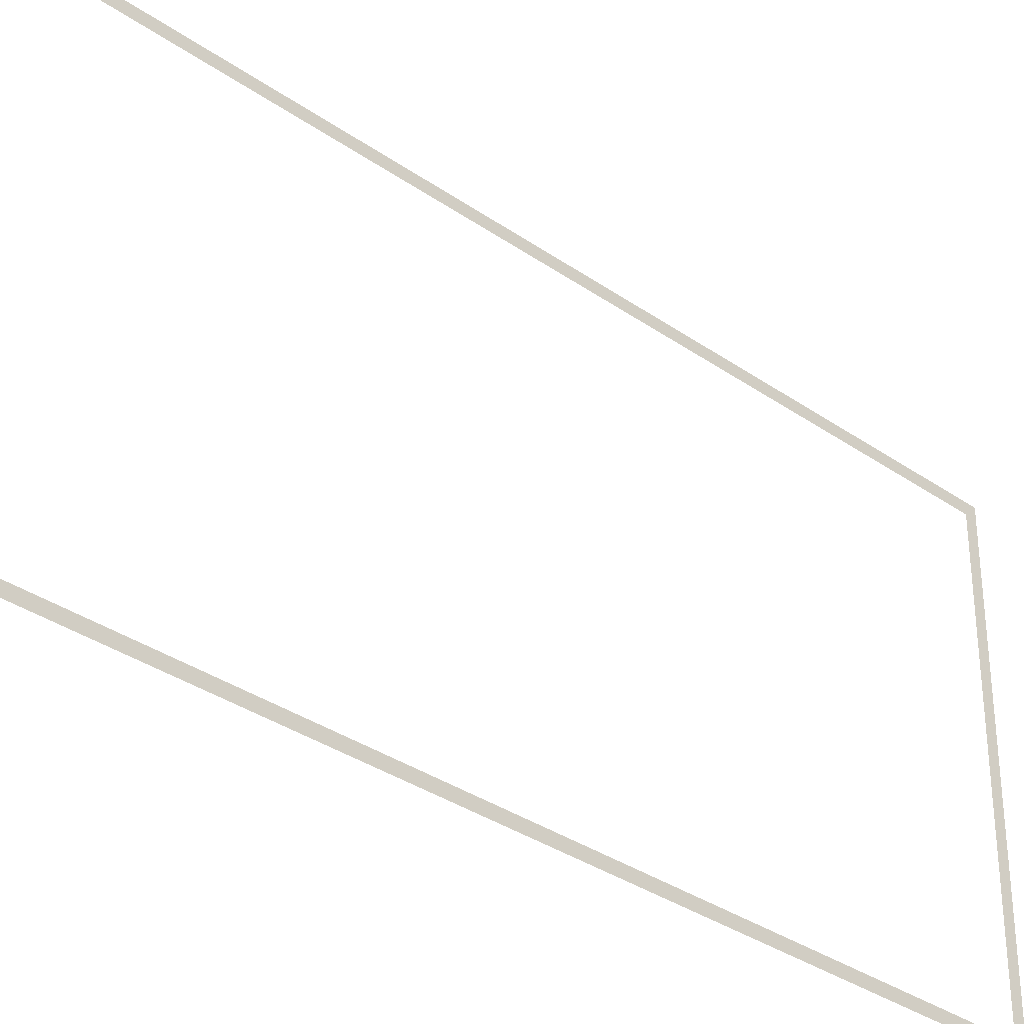
<metadata>
{"format":"obj","ext":"obj","renderer":"f3d","projection":"perspective","resolution":1024,"background":"white","views":[{"elev":-33.9,"azim":-133.5,"up":"+Z"}]}
</metadata>
<code>
v -0.075 1.95 -0.5026
v -0.075 1.95 0.5026
v -0.075 1.95 -0.4772
v -0.075 1.95 0.4772
v -0.075 -0.1758 -0.5026
v -0.075 -0.1758 0.5026
v -0.075 -0.1599 0.4772
v -0.075 -0.1399 -0.4772
v -0.075 -0.1599 0.4578
v -0.075 -0.1858 -0.5026
v -0.075 -0.1858 0.5026
v -0.075 -0.1858 -0.4926
v -0.075 -0.1858 0.4926
v -0.075 -0.1599 -0.4772
v -0.075 -0.1499 0.4772
v -0.075 -0.1499 -0.4772
v -0.075 -0.1599 -0.4675
v -0.075 -0.1599 0.4675
v -0.075 -0.1399 0.4772
v -0.075 -0.1599 -0.4578
f 3 1 5
f 8 3 5
f 16 8 5
f 14 16 5
f 17 14 5
f 20 17 5
f 9 20 5
f 18 9 5
f 7 18 5
f 5 10 12
f 7 5 12
f 7 12 13
f 7 13 11
f 15 7 11
f 19 15 11
f 19 11 6
f 19 6 2
f 19 2 4

</code>
